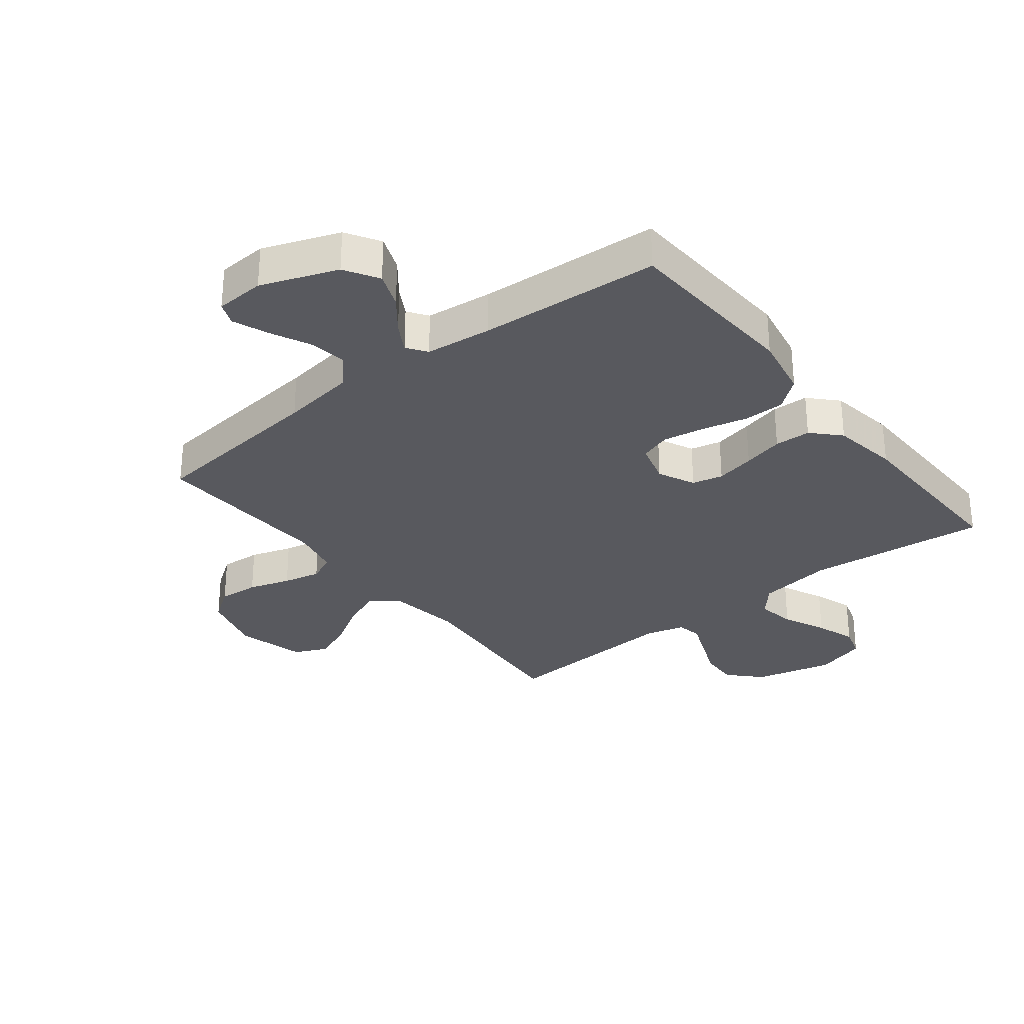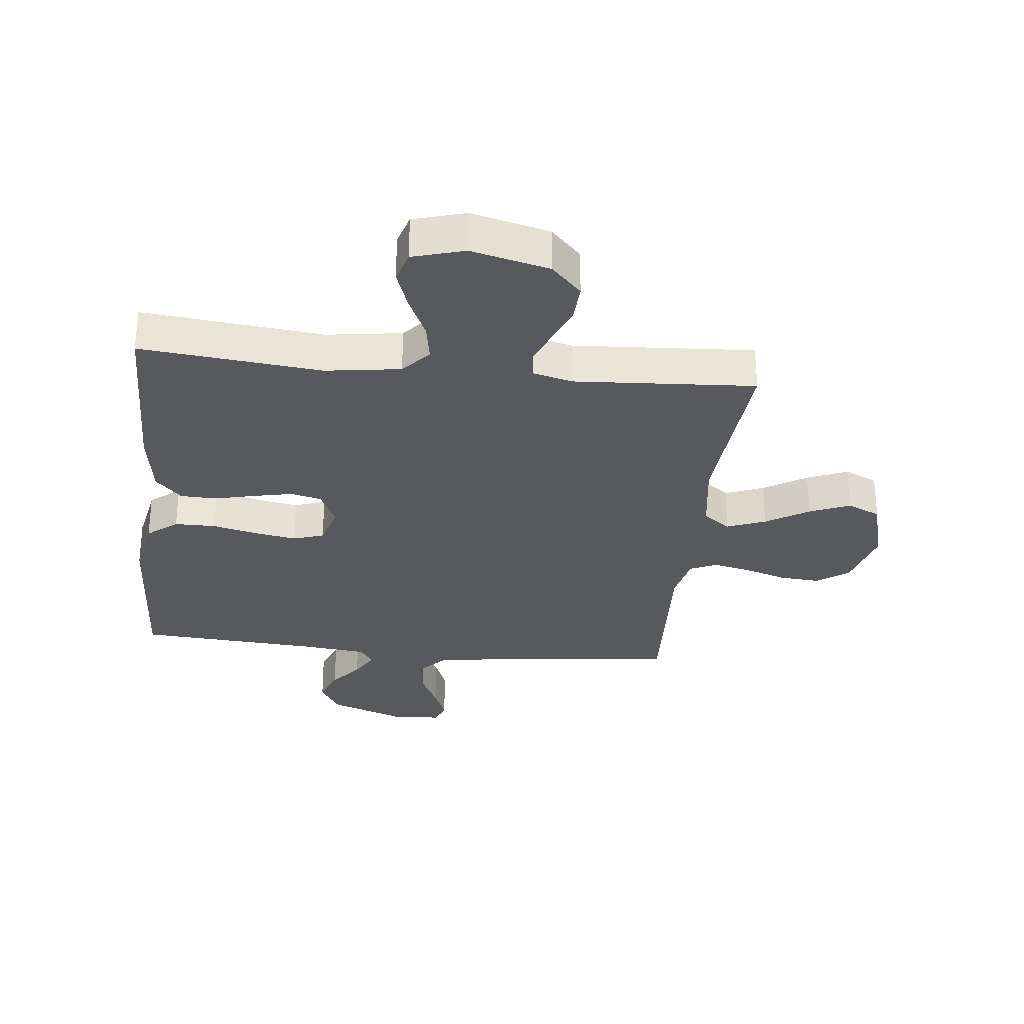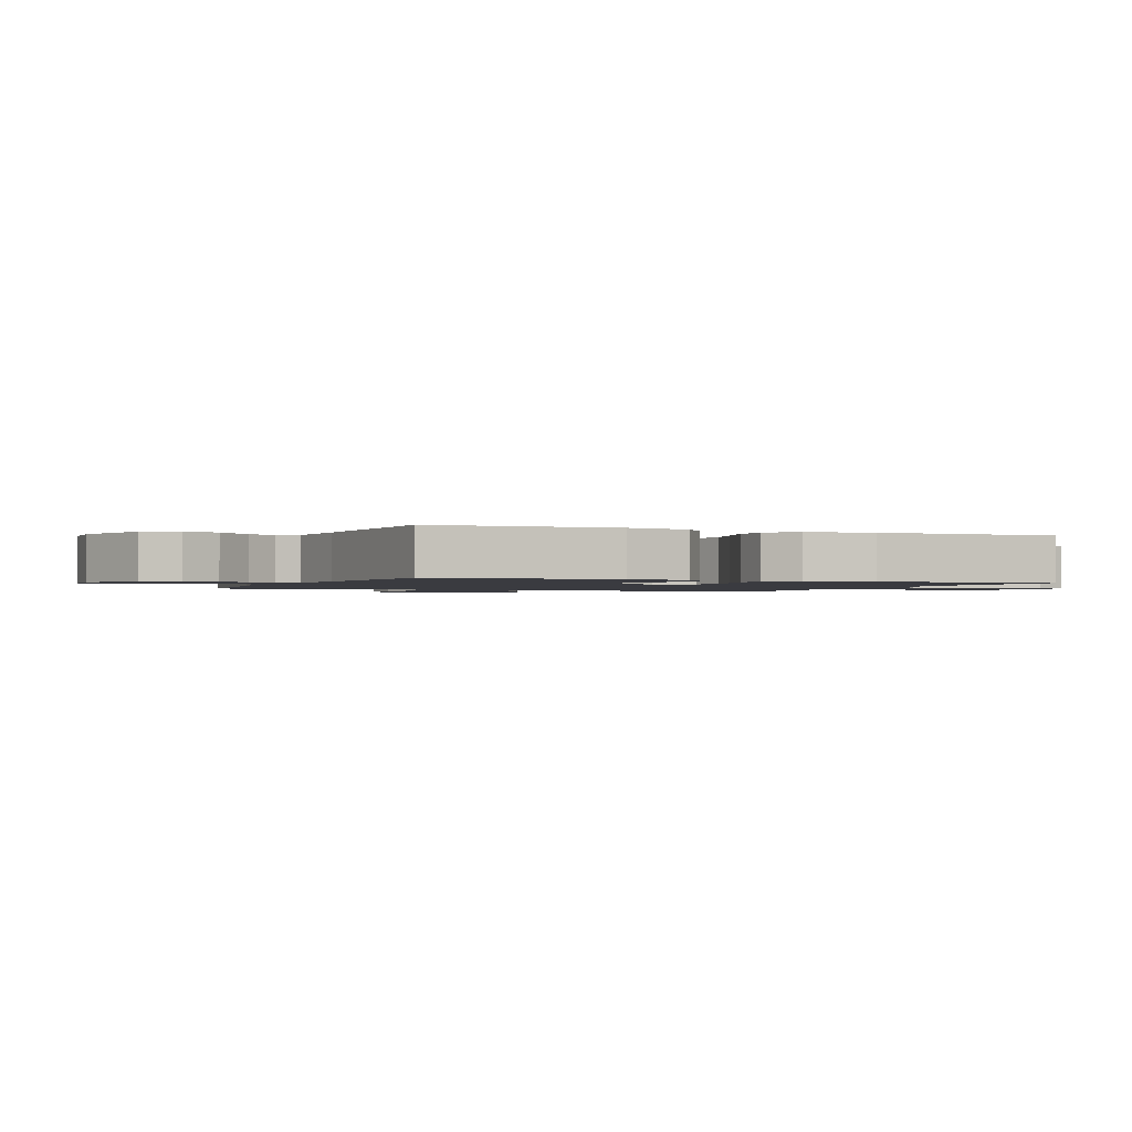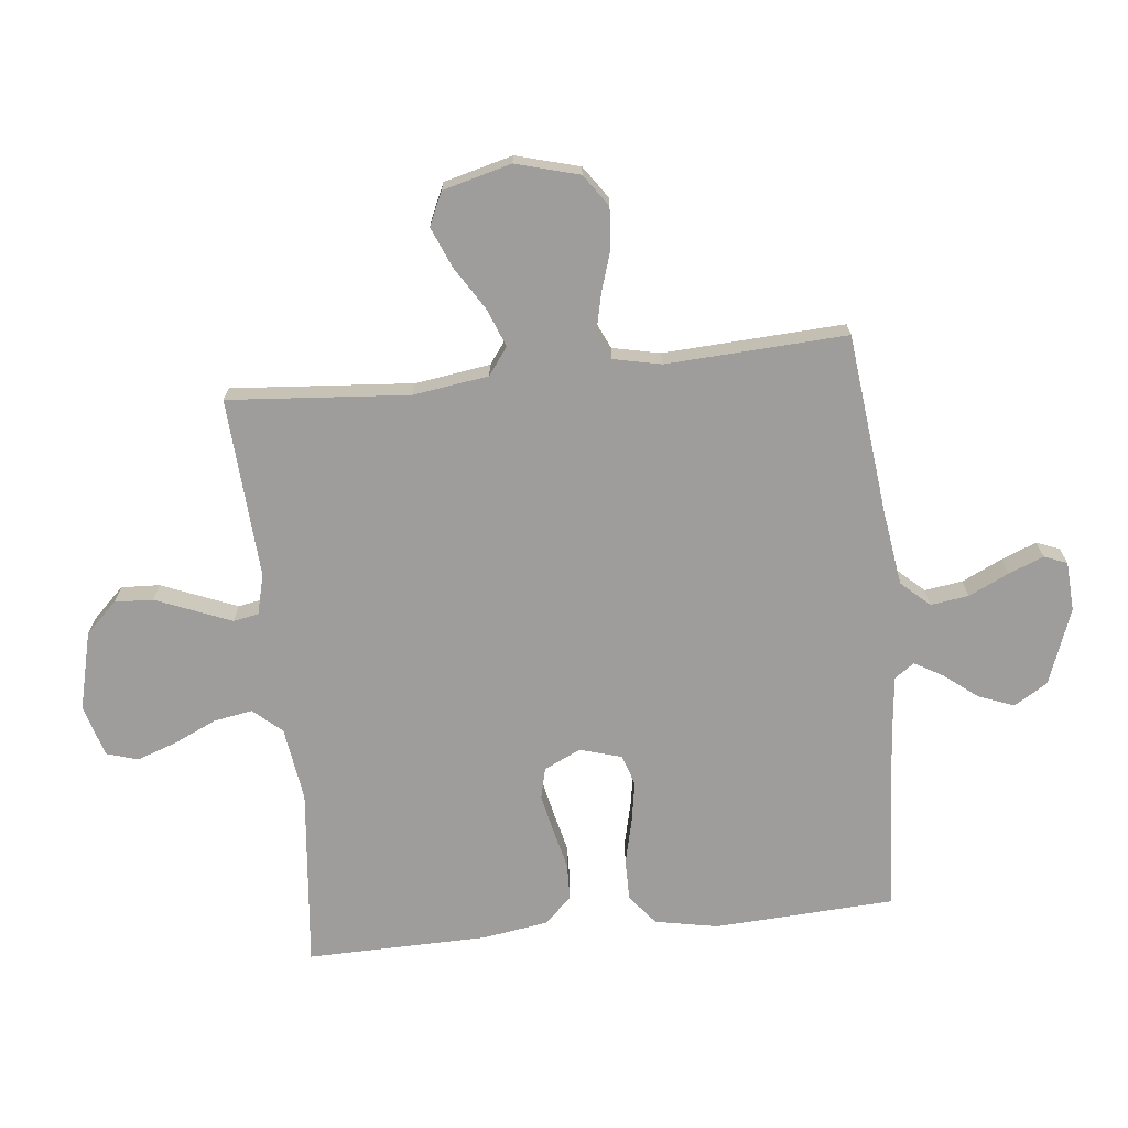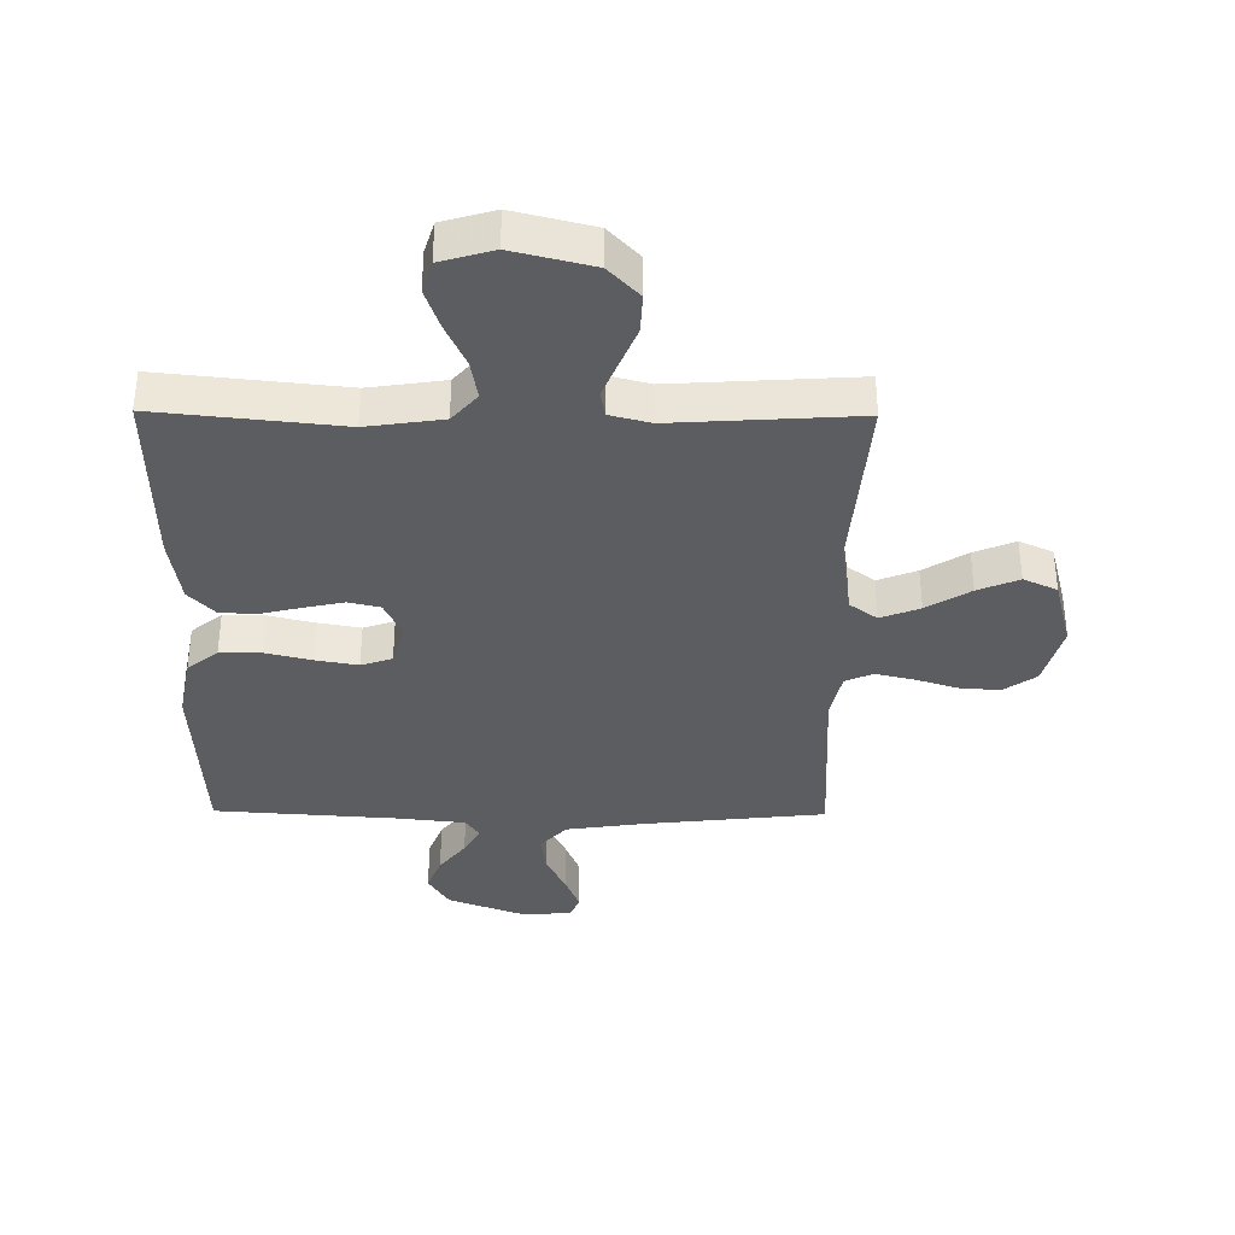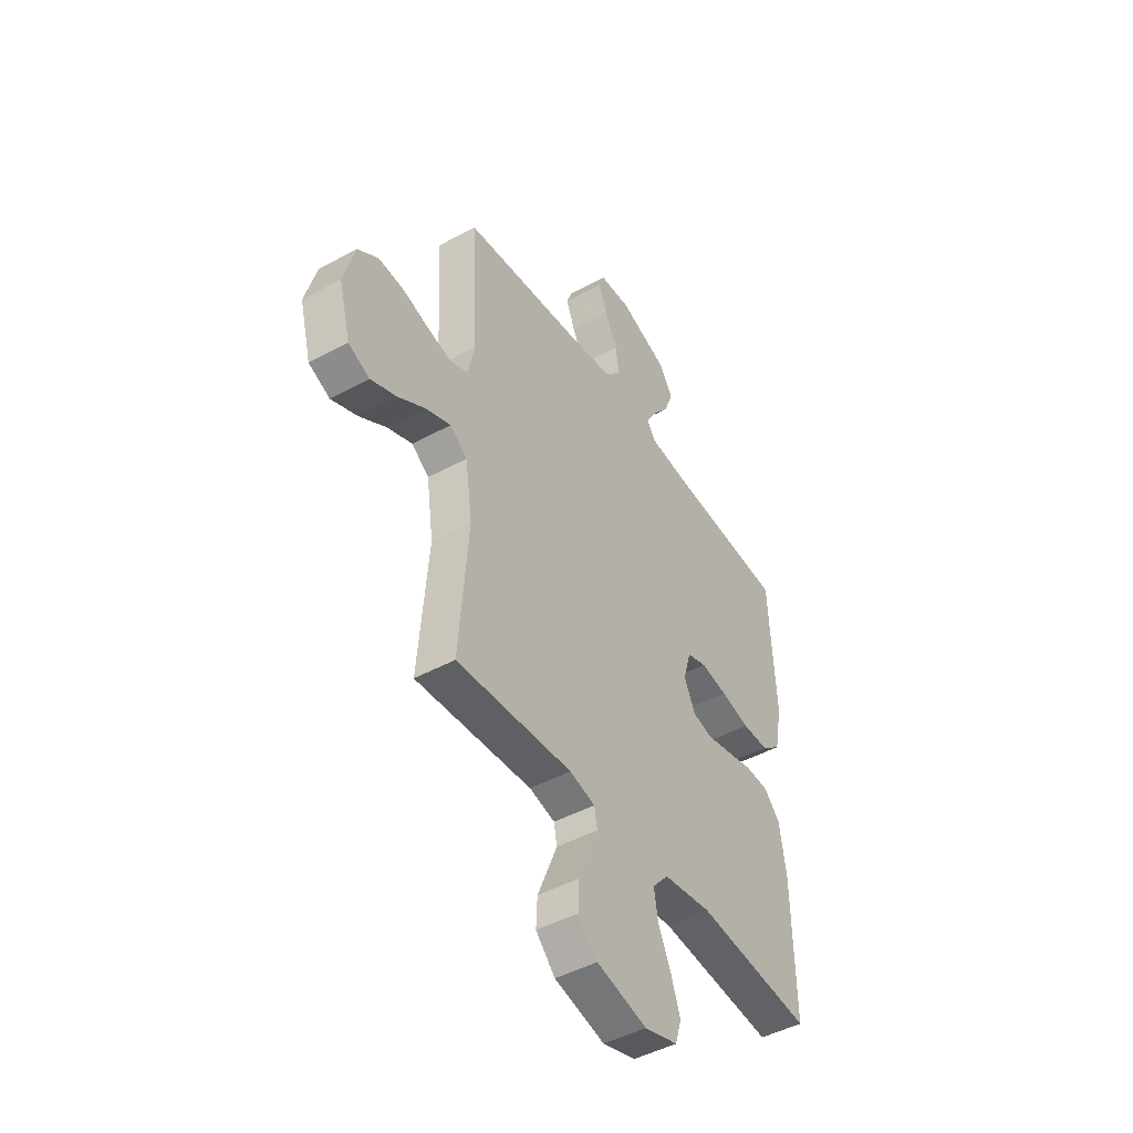
<metadata>
{"format":"obj","ext":"obj","renderer":"f3d","projection":"perspective","resolution":1024,"background":"white","views":[{"elev":-30.3,"azim":38.2,"up":"+Y"},{"elev":-30.1,"azim":173.8,"up":"+Y"},{"elev":-1.4,"azim":67.2,"up":"+Y"},{"elev":-70.5,"azim":-83.9,"up":"+Y"},{"elev":-36.4,"azim":179.4,"up":"+Y"},{"elev":-46.0,"azim":-57.9,"up":"+Z"}]}
</metadata>
<code>
v -0.5 0.07 0.5
v -0.2 0.07 0.533
v -0.076 0.07 0.551
v -0.033 0.07 0.598
v -0.042 0.07 0.661
v -0.074 0.07 0.728
v -0.097 0.07 0.786
v -0.082 0.07 0.824
v 0 0.07 0.829
v 0.126 0.07 0.782
v 0.16 0.07 0.726
v 0.137 0.07 0.667
v 0.094 0.07 0.612
v 0.067 0.07 0.565
v 0.09 0.07 0.532
v 0.2 0.07 0.52
v 0.5 0.07 0.5
v 0.516 0.07 0.2
v 0.496 0.07 0.096
v 0.446 0.07 0.056
v 0.378 0.07 0.056
v 0.303 0.07 0.074
v 0.234 0.07 0.086
v 0.183 0.07 0.069
v 0.163 0.07 0
v 0.192 0.07 -0.061
v 0.243 0.07 -0.073
v 0.308 0.07 -0.059
v 0.375 0.07 -0.043
v 0.435 0.07 -0.045
v 0.478 0.07 -0.09
v 0.495 0.07 -0.2
v 0.5 0.07 -0.5
v 0.2 0.07 -0.469
v 0.076 0.07 -0.487
v 0.035 0.07 -0.534
v 0.046 0.07 -0.598
v 0.079 0.07 -0.67
v 0.102 0.07 -0.736
v 0.086 0.07 -0.788
v 0 0.07 -0.813
v -0.13 0.07 -0.781
v -0.18 0.07 -0.729
v -0.177 0.07 -0.665
v -0.15 0.07 -0.599
v -0.126 0.07 -0.54
v -0.134 0.07 -0.498
v -0.2 0.07 -0.481
v -0.5 0.07 -0.5
v -0.476 0.07 -0.2
v -0.494 0.07 -0.075
v -0.539 0.07 -0.042
v -0.603 0.07 -0.067
v -0.674 0.07 -0.111
v -0.741 0.07 -0.139
v -0.796 0.07 -0.114
v -0.826 0.07 0
v -0.797 0.07 0.105
v -0.744 0.07 0.142
v -0.677 0.07 0.137
v -0.608 0.07 0.115
v -0.546 0.07 0.101
v -0.501 0.07 0.121
v -0.484 0.07 0.2
v -0.5 0 0.5
v -0.2 0 0.533
v -0.076 0 0.551
v -0.033 0 0.598
v -0.042 0 0.661
v -0.074 0 0.728
v -0.097 0 0.786
v -0.082 0 0.824
v 0 0 0.829
v 0.126 0 0.782
v 0.16 0 0.726
v 0.137 0 0.667
v 0.094 0 0.612
v 0.067 0 0.565
v 0.09 0 0.532
v 0.2 0 0.52
v 0.5 0 0.5
v 0.516 0 0.2
v 0.496 0 0.096
v 0.446 0 0.056
v 0.378 0 0.056
v 0.303 0 0.074
v 0.234 0 0.086
v 0.183 0 0.069
v 0.163 0 0
v 0.192 0 -0.061
v 0.243 0 -0.073
v 0.308 0 -0.059
v 0.375 0 -0.043
v 0.435 0 -0.045
v 0.478 0 -0.09
v 0.495 0 -0.2
v 0.5 0 -0.5
v 0.2 0 -0.469
v 0.076 0 -0.487
v 0.035 0 -0.534
v 0.046 0 -0.598
v 0.079 0 -0.67
v 0.102 0 -0.736
v 0.086 0 -0.788
v 0 0 -0.813
v -0.13 0 -0.781
v -0.18 0 -0.729
v -0.177 0 -0.665
v -0.15 0 -0.599
v -0.126 0 -0.54
v -0.134 0 -0.498
v -0.2 0 -0.481
v -0.5 0 -0.5
v -0.476 0 -0.2
v -0.494 0 -0.075
v -0.539 0 -0.042
v -0.603 0 -0.067
v -0.674 0 -0.111
v -0.741 0 -0.139
v -0.796 0 -0.114
v -0.826 0 0
v -0.797 0 0.105
v -0.744 0 0.142
v -0.677 0 0.137
v -0.608 0 0.115
v -0.546 0 0.101
v -0.501 0 0.121
v -0.484 0 0.2
f 59 60 61
f 58 59 61
f 57 58 61
f 56 57 61
f 55 56 61
f 54 55 61
f 53 54 61
f 52 53 61 62
f 51 52 62 63
f 48 49 50
f 51 63 64
f 50 51 64
f 48 50 64
f 47 48 64
f 43 44 45
f 42 43 45
f 41 42 45
f 40 41 45
f 39 40 45
f 38 39 45
f 37 38 45
f 36 37 45 46
f 35 36 46 47
f 32 33 34
f 31 32 34
f 30 31 34
f 29 30 34
f 28 29 34
f 34 35 47
f 28 34 47
f 27 28 47
f 20 21 22
f 19 20 22
f 18 19 22
f 17 18 22
f 16 17 22
f 15 16 22 23
f 14 15 23 24
f 11 12 13
f 10 11 13
f 9 10 13
f 8 9 13
f 7 8 13
f 6 7 13
f 5 6 13
f 4 5 13 14
f 14 24 25
f 4 14 25
f 3 4 25
f 64 1 2
f 2 3 25
f 64 2 25
f 47 64 25
f 26 27 47
f 25 26 47
f 125 124 123
f 125 123 122
f 125 122 121
f 125 121 120
f 125 120 119
f 125 119 118
f 125 118 117
f 126 125 117 116
f 127 126 116 115
f 114 113 112
f 128 127 115
f 128 115 114
f 128 114 112
f 128 112 111
f 109 108 107
f 109 107 106
f 109 106 105
f 109 105 104
f 109 104 103
f 109 103 102
f 109 102 101
f 110 109 101 100
f 111 110 100 99
f 98 97 96
f 98 96 95
f 98 95 94
f 98 94 93
f 98 93 92
f 111 99 98
f 111 98 92
f 111 92 91
f 86 85 84
f 86 84 83
f 86 83 82
f 86 82 81
f 86 81 80
f 87 86 80 79
f 88 87 79 78
f 77 76 75
f 77 75 74
f 77 74 73
f 77 73 72
f 77 72 71
f 77 71 70
f 77 70 69
f 78 77 69 68
f 89 88 78
f 89 78 68
f 89 68 67
f 66 65 128
f 89 67 66
f 89 66 128
f 89 128 111
f 111 91 90
f 111 90 89
f 1 65 66 2
f 2 66 67 3
f 3 67 68 4
f 4 68 69 5
f 5 69 70 6
f 6 70 71 7
f 7 71 72 8
f 8 72 73 9
f 9 73 74 10
f 10 74 75 11
f 11 75 76 12
f 12 76 77 13
f 13 77 78 14
f 14 78 79 15
f 15 79 80 16
f 16 80 81 17
f 17 81 82 18
f 18 82 83 19
f 19 83 84 20
f 20 84 85 21
f 21 85 86 22
f 22 86 87 23
f 23 87 88 24
f 24 88 89 25
f 25 89 90 26
f 26 90 91 27
f 27 91 92 28
f 28 92 93 29
f 29 93 94 30
f 30 94 95 31
f 31 95 96 32
f 32 96 97 33
f 33 97 98 34
f 34 98 99 35
f 35 99 100 36
f 36 100 101 37
f 37 101 102 38
f 38 102 103 39
f 39 103 104 40
f 40 104 105 41
f 41 105 106 42
f 42 106 107 43
f 43 107 108 44
f 44 108 109 45
f 45 109 110 46
f 46 110 111 47
f 47 111 112 48
f 48 112 113 49
f 49 113 114 50
f 50 114 115 51
f 51 115 116 52
f 52 116 117 53
f 53 117 118 54
f 54 118 119 55
f 55 119 120 56
f 56 120 121 57
f 57 121 122 58
f 58 122 123 59
f 59 123 124 60
f 60 124 125 61
f 61 125 126 62
f 62 126 127 63
f 63 127 128 64
f 64 128 65 1

</code>
